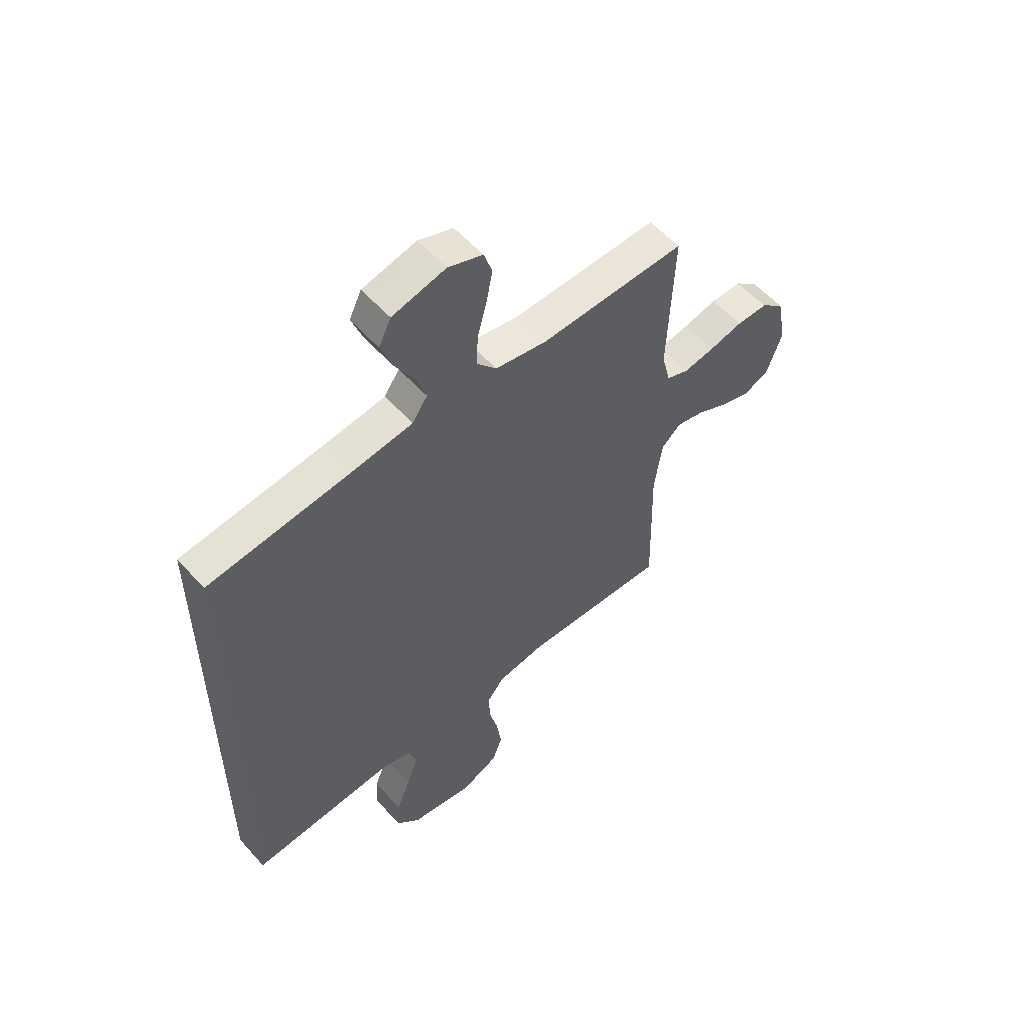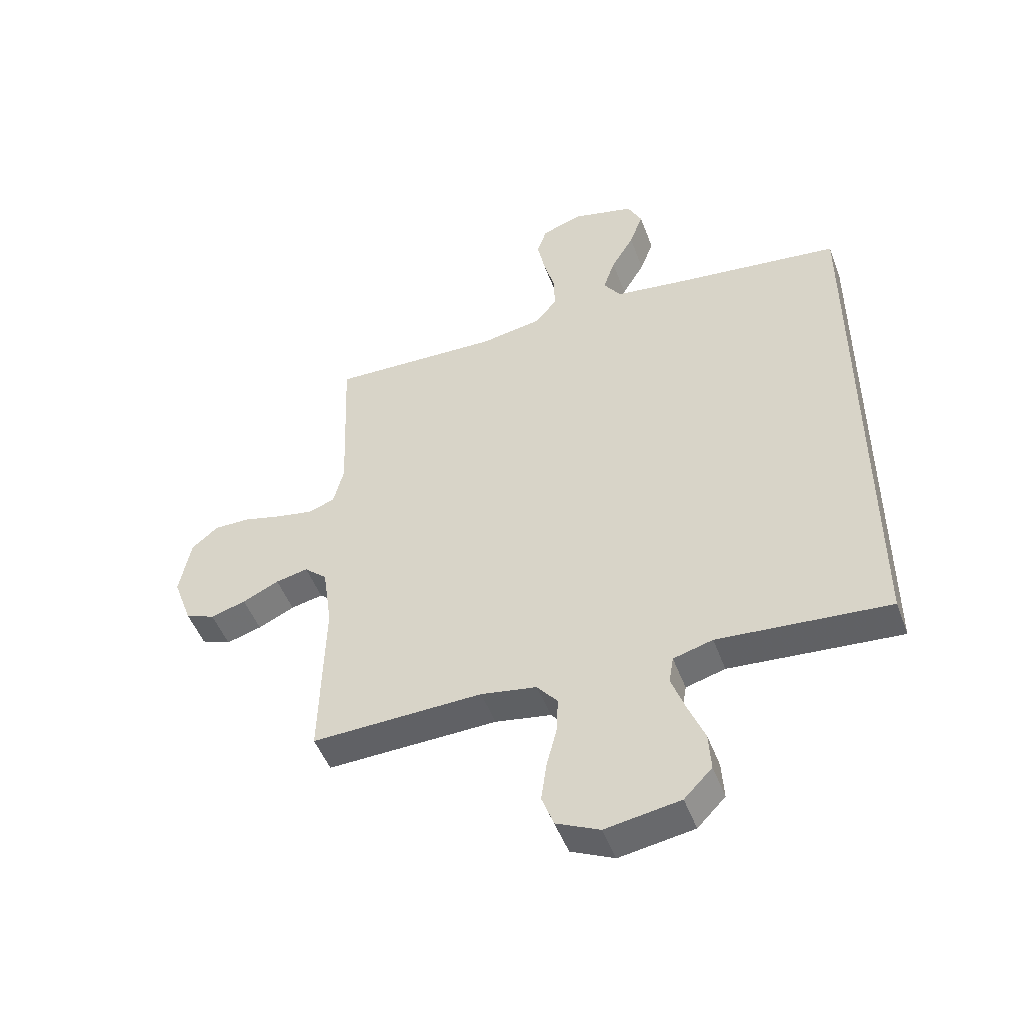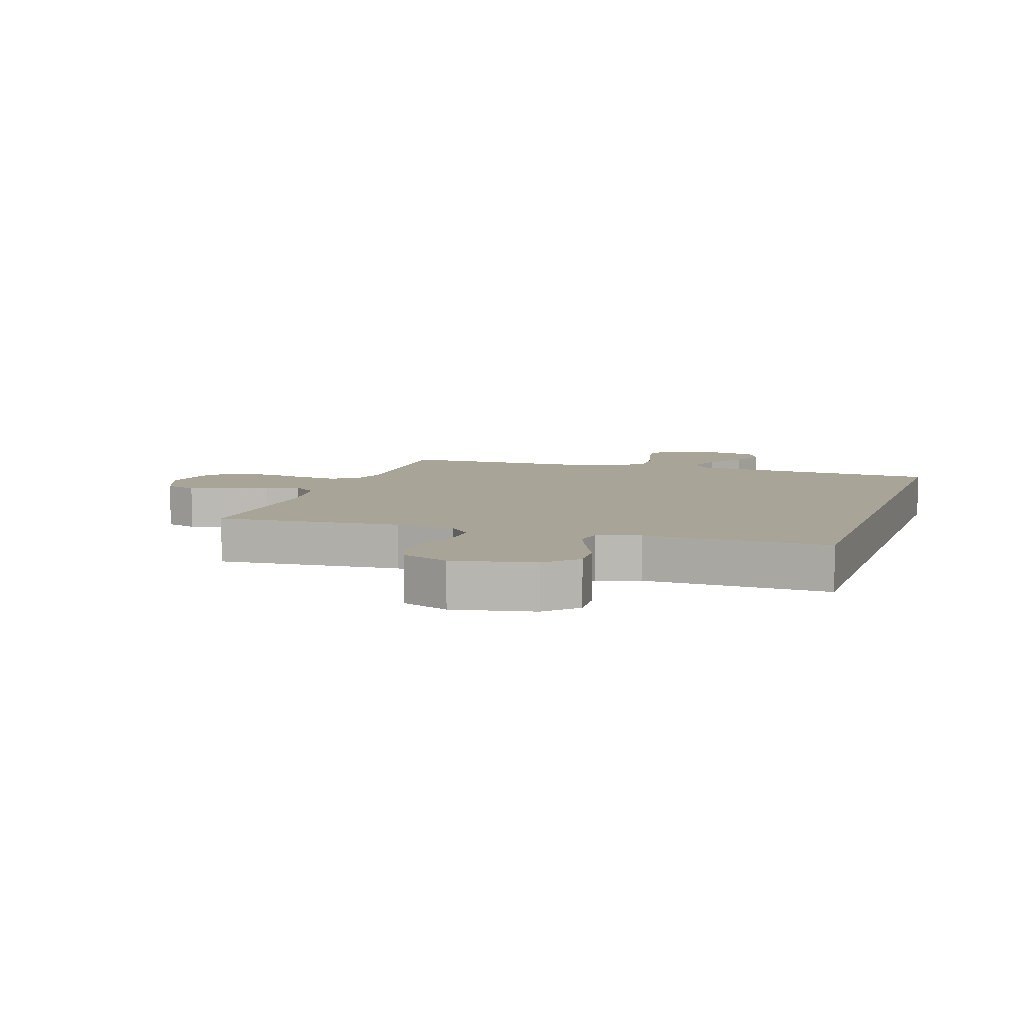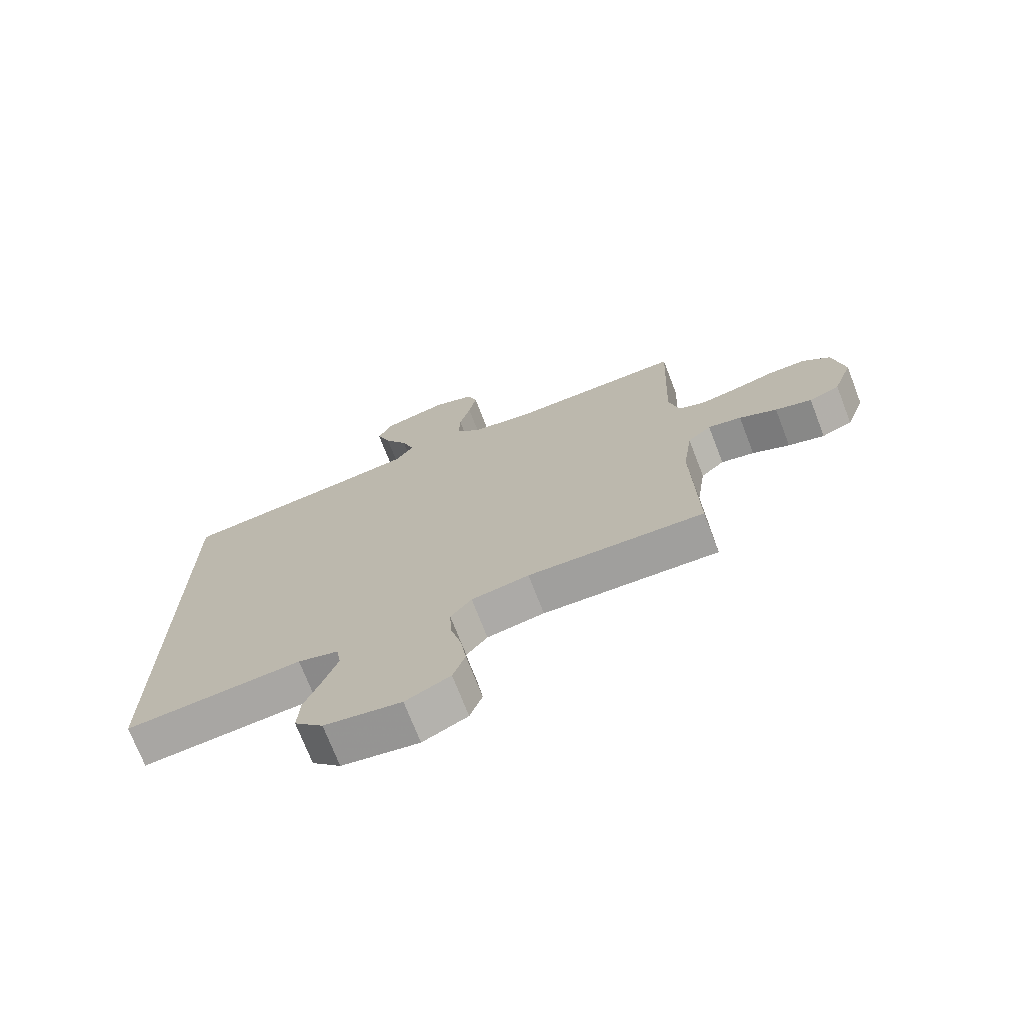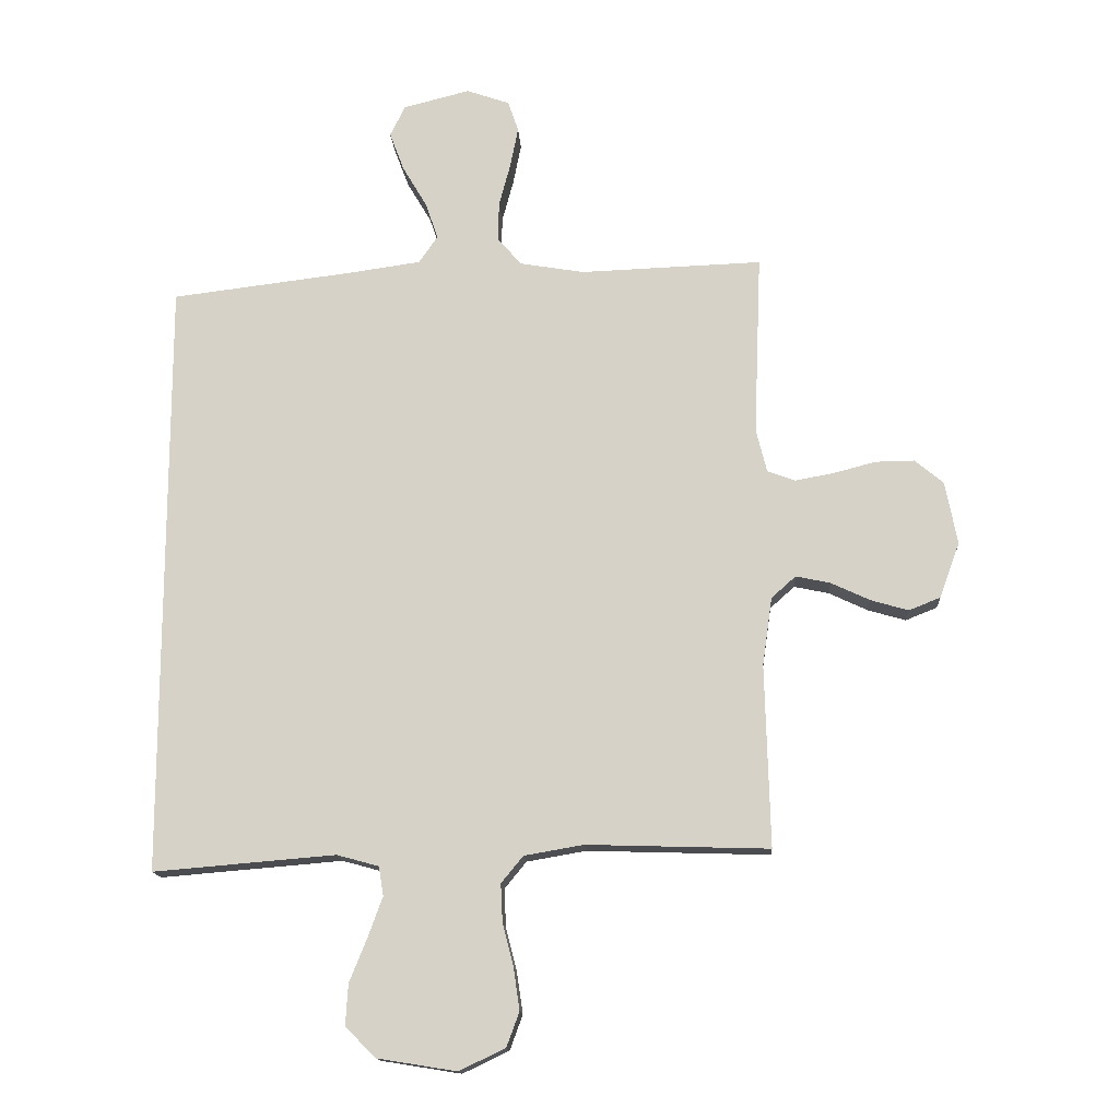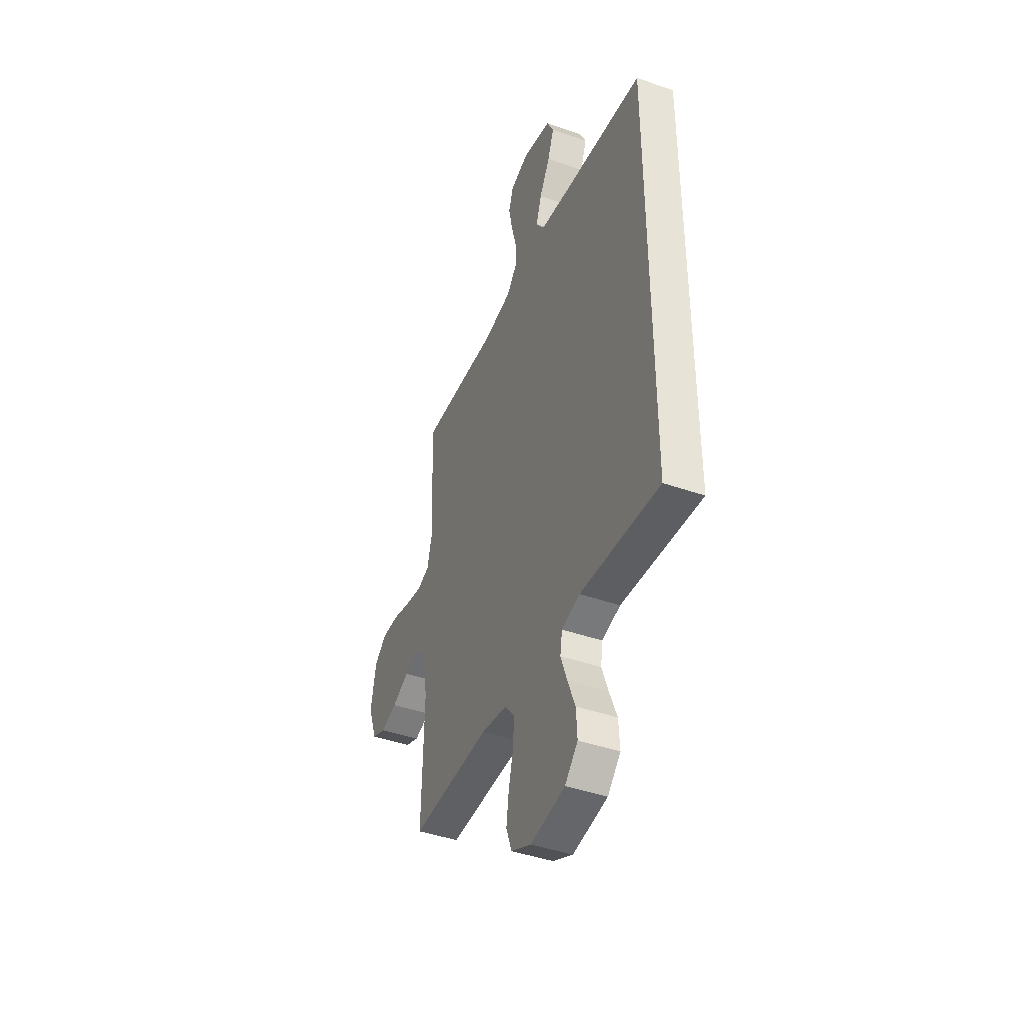
<metadata>
{"format":"obj","ext":"obj","renderer":"f3d","projection":"perspective","resolution":1024,"background":"white","views":[{"elev":55.9,"azim":-41.0,"up":"+Z"},{"elev":-49.2,"azim":-159.9,"up":"+Z"},{"elev":7.0,"azim":-163.1,"up":"+Y"},{"elev":-72.2,"azim":21.1,"up":"+Z"},{"elev":-14.8,"azim":3.4,"up":"+Z"},{"elev":-43.0,"azim":-112.6,"up":"+Z"}]}
</metadata>
<code>
v 0.5 0.07 0.5
v 0.488 0.07 0.2
v 0.506 0.07 0.129
v 0.552 0.07 0.112
v 0.616 0.07 0.124
v 0.685 0.07 0.142
v 0.749 0.07 0.143
v 0.796 0.07 0.104
v 0.816 0.07 0
v 0.783 0.07 -0.091
v 0.731 0.07 -0.112
v 0.669 0.07 -0.094
v 0.605 0.07 -0.064
v 0.548 0.07 -0.052
v 0.508 0.07 -0.088
v 0.492 0.07 -0.2
v 0.5 0.07 -0.5
v 0.2 0.07 -0.491
v 0.102 0.07 -0.508
v 0.066 0.07 -0.552
v 0.069 0.07 -0.615
v 0.087 0.07 -0.685
v 0.097 0.07 -0.754
v 0.076 0.07 -0.811
v 0 0.07 -0.847
v -0.131 0.07 -0.826
v -0.18 0.07 -0.776
v -0.176 0.07 -0.709
v -0.147 0.07 -0.637
v -0.123 0.07 -0.571
v -0.131 0.07 -0.523
v -0.2 0.07 -0.504
v -0.5 0.07 -0.529
v -0.5 0.07 0.46
v -0.2 0.07 0.497
v -0.081 0.07 0.514
v -0.05 0.07 0.559
v -0.071 0.07 0.62
v -0.111 0.07 0.688
v -0.135 0.07 0.752
v -0.11 0.07 0.803
v 0 0.07 0.831
v 0.071 0.07 0.806
v 0.088 0.07 0.755
v 0.075 0.07 0.689
v 0.056 0.07 0.618
v 0.054 0.07 0.553
v 0.094 0.07 0.507
v 0.2 0.07 0.489
v 0.5 0 0.5
v 0.488 0 0.2
v 0.506 0 0.129
v 0.552 0 0.112
v 0.616 0 0.124
v 0.685 0 0.142
v 0.749 0 0.143
v 0.796 0 0.104
v 0.816 0 0
v 0.783 0 -0.091
v 0.731 0 -0.112
v 0.669 0 -0.094
v 0.605 0 -0.064
v 0.548 0 -0.052
v 0.508 0 -0.088
v 0.492 0 -0.2
v 0.5 0 -0.5
v 0.2 0 -0.491
v 0.102 0 -0.508
v 0.066 0 -0.552
v 0.069 0 -0.615
v 0.087 0 -0.685
v 0.097 0 -0.754
v 0.076 0 -0.811
v 0 0 -0.847
v -0.131 0 -0.826
v -0.18 0 -0.776
v -0.176 0 -0.709
v -0.147 0 -0.637
v -0.123 0 -0.571
v -0.131 0 -0.523
v -0.2 0 -0.504
v -0.5 0 -0.529
v -0.5 0 0.46
v -0.2 0 0.497
v -0.081 0 0.514
v -0.05 0 0.559
v -0.071 0 0.62
v -0.111 0 0.688
v -0.135 0 0.752
v -0.11 0 0.803
v 0 0 0.831
v 0.071 0 0.806
v 0.088 0 0.755
v 0.075 0 0.689
v 0.056 0 0.618
v 0.054 0 0.553
v 0.094 0 0.507
v 0.2 0 0.489
f 43 44 45 46
f 41 42 43 46
f 41 46 47
f 38 39 40 41
f 37 38 41 47
f 36 37 47 48
f 32 33 34 35
f 31 32 35 36
f 30 31 36 48
f 26 27 28 29
f 26 29 30
f 21 22 23 24
f 20 21 24 25
f 16 17 18
f 15 16 18 19
f 10 11 12 13
f 10 13 14
f 9 10 14
f 8 9 14
f 5 6 7 8
f 4 5 8 14
f 3 4 14 15
f 49 1 2
f 20 25 26 30
f 19 20 30 48
f 15 19 48 49
f 2 3 15 49
f 95 94 93 92
f 95 92 91 90
f 96 95 90
f 90 89 88 87
f 96 90 87 86
f 97 96 86 85
f 84 83 82 81
f 85 84 81 80
f 97 85 80 79
f 78 77 76 75
f 79 78 75
f 73 72 71 70
f 74 73 70 69
f 67 66 65
f 68 67 65 64
f 62 61 60 59
f 63 62 59
f 63 59 58
f 63 58 57
f 57 56 55 54
f 63 57 54 53
f 64 63 53 52
f 51 50 98
f 79 75 74 69
f 97 79 69 68
f 98 97 68 64
f 98 64 52 51
f 1 50 51 2
f 2 51 52 3
f 3 52 53 4
f 4 53 54 5
f 5 54 55 6
f 6 55 56 7
f 7 56 57 8
f 8 57 58 9
f 9 58 59 10
f 10 59 60 11
f 11 60 61 12
f 12 61 62 13
f 13 62 63 14
f 14 63 64 15
f 15 64 65 16
f 16 65 66 17
f 17 66 67 18
f 18 67 68 19
f 19 68 69 20
f 20 69 70 21
f 21 70 71 22
f 22 71 72 23
f 23 72 73 24
f 24 73 74 25
f 25 74 75 26
f 26 75 76 27
f 27 76 77 28
f 28 77 78 29
f 29 78 79 30
f 30 79 80 31
f 31 80 81 32
f 32 81 82 33
f 33 82 83 34
f 34 83 84 35
f 35 84 85 36
f 36 85 86 37
f 37 86 87 38
f 38 87 88 39
f 39 88 89 40
f 40 89 90 41
f 41 90 91 42
f 42 91 92 43
f 43 92 93 44
f 44 93 94 45
f 45 94 95 46
f 46 95 96 47
f 47 96 97 48
f 48 97 98 49
f 49 98 50 1

</code>
